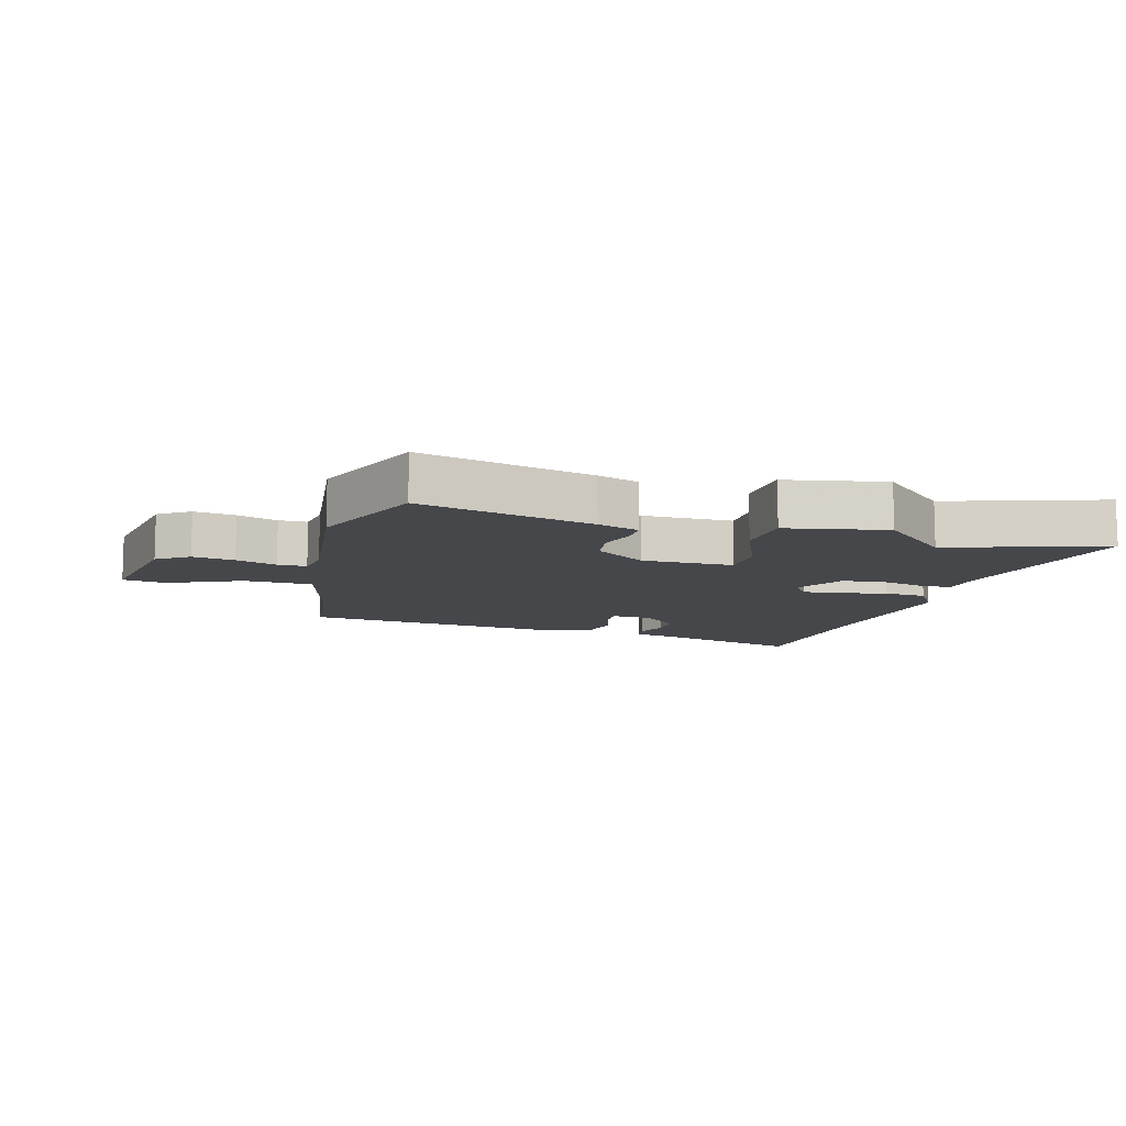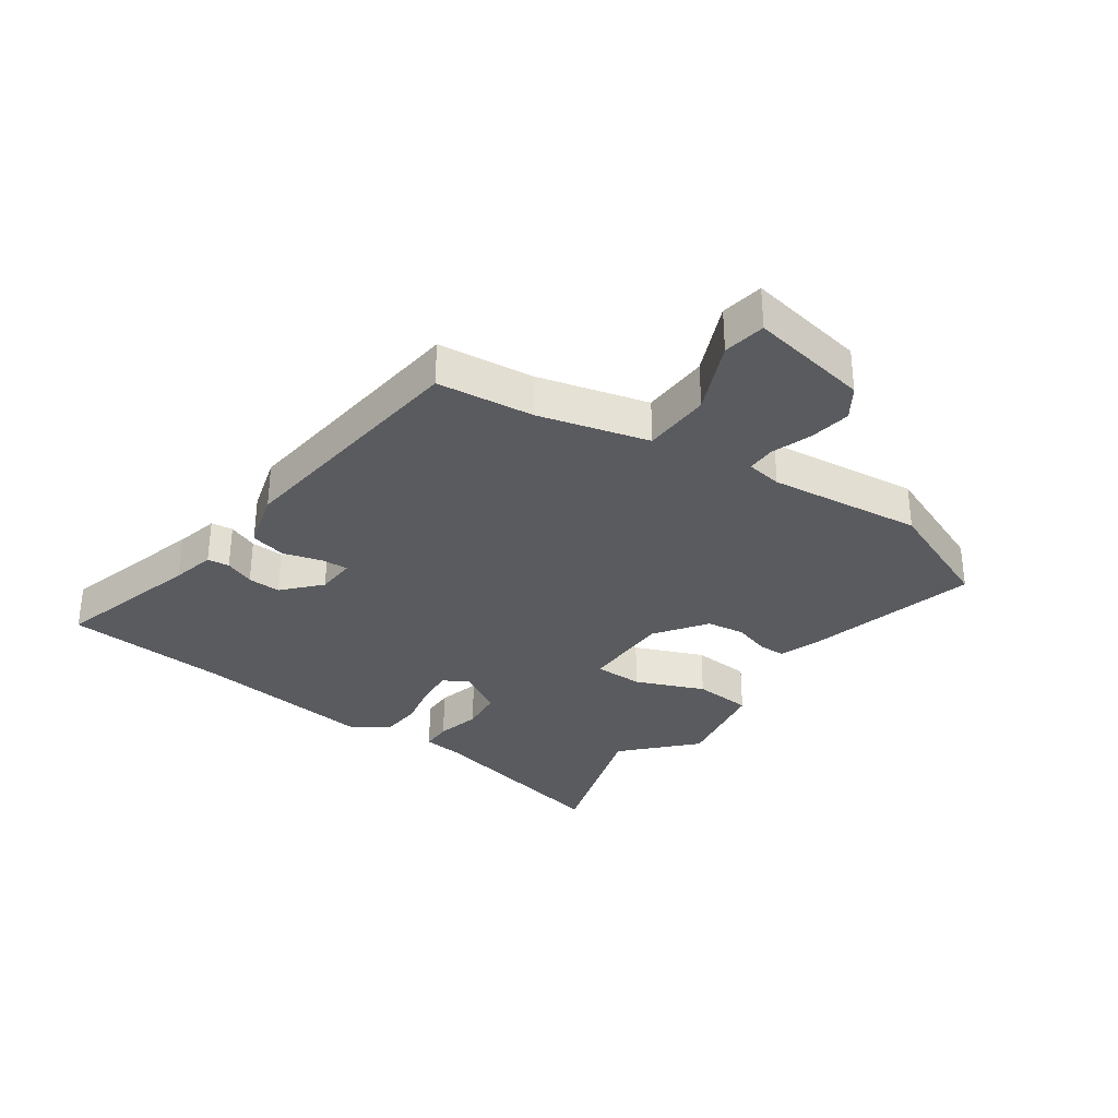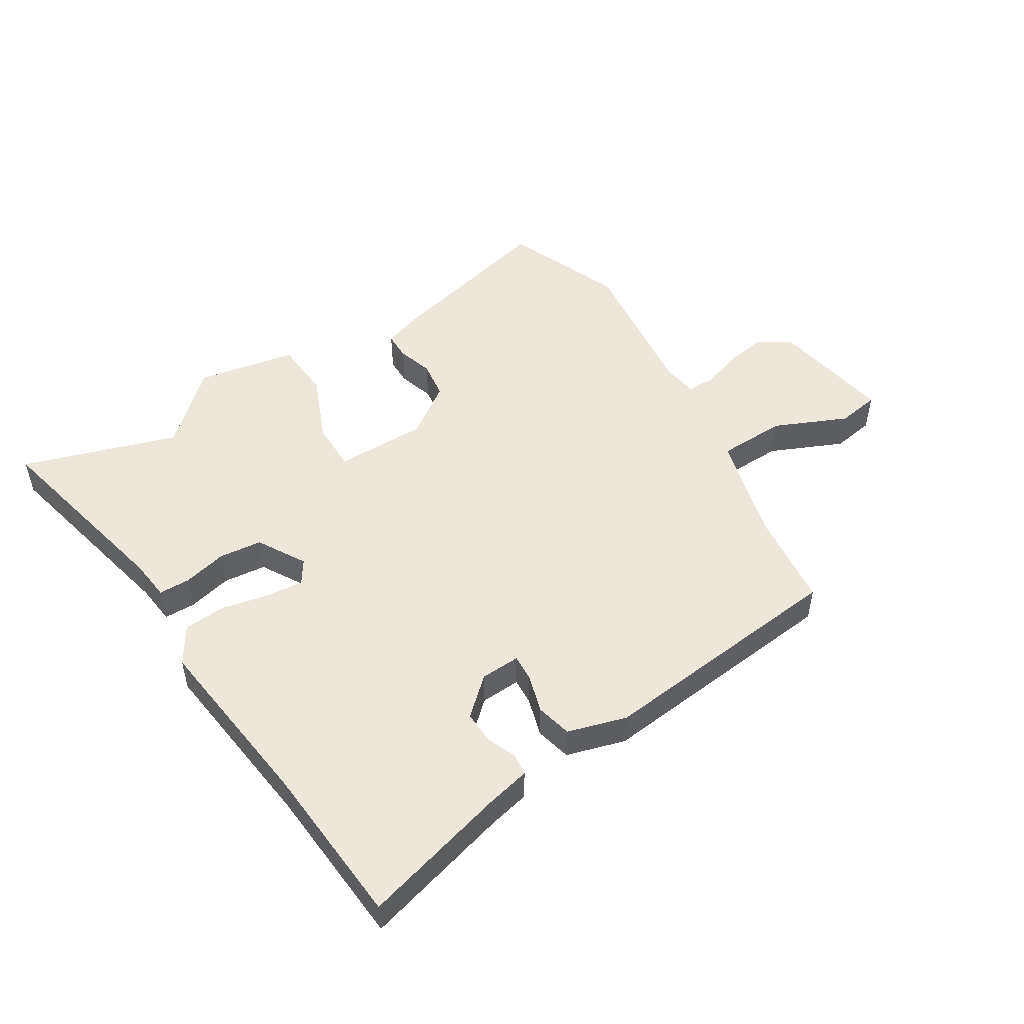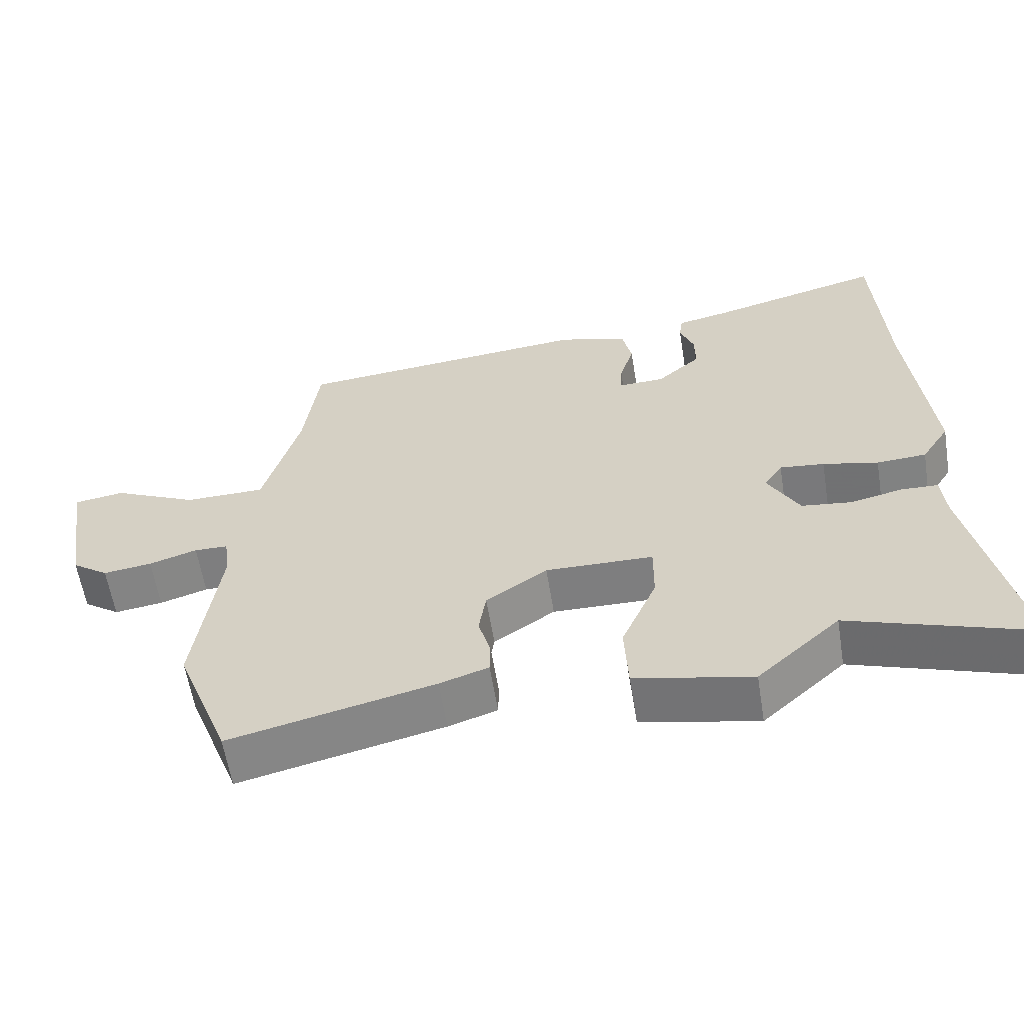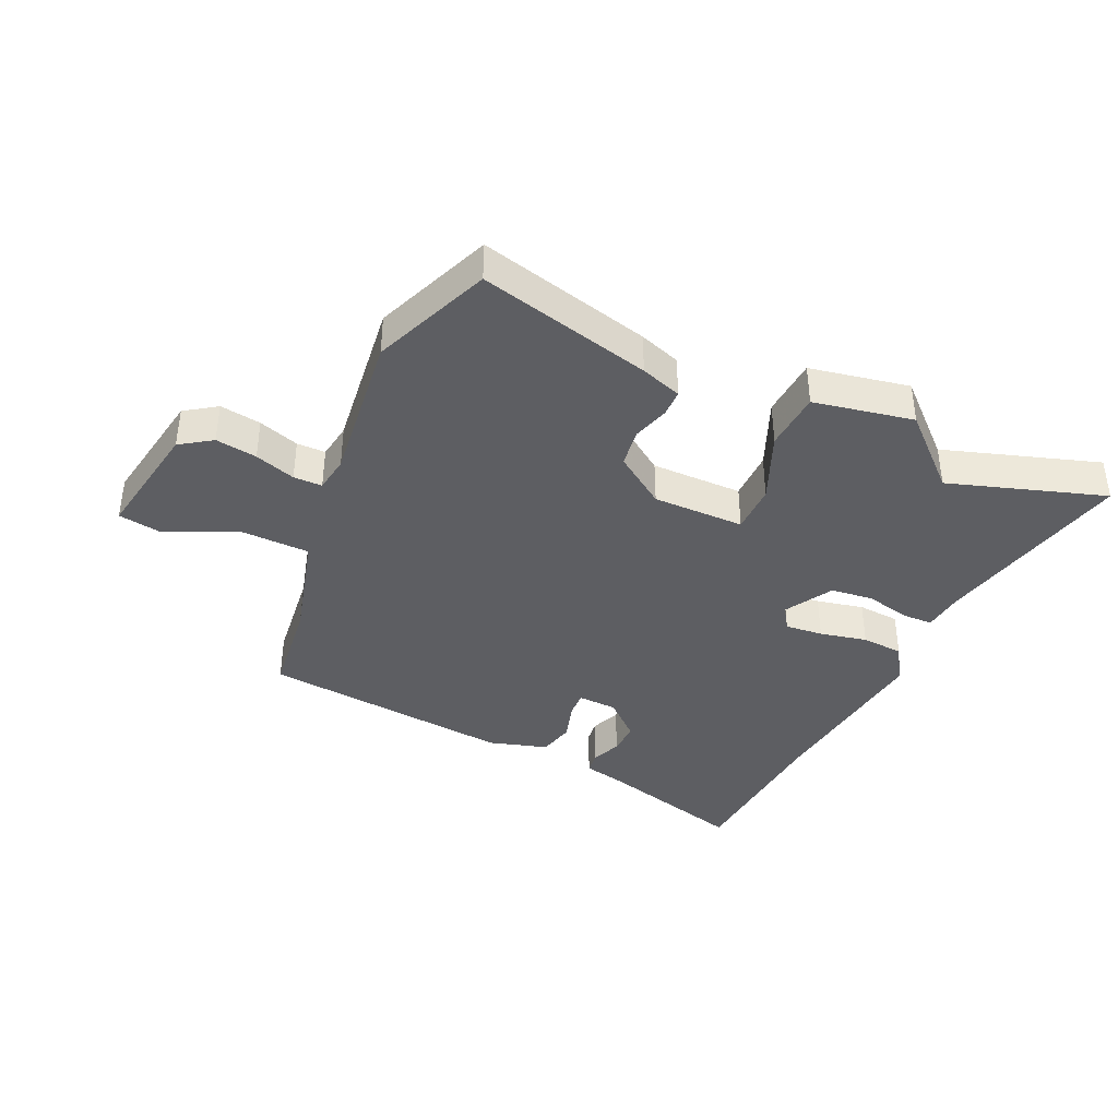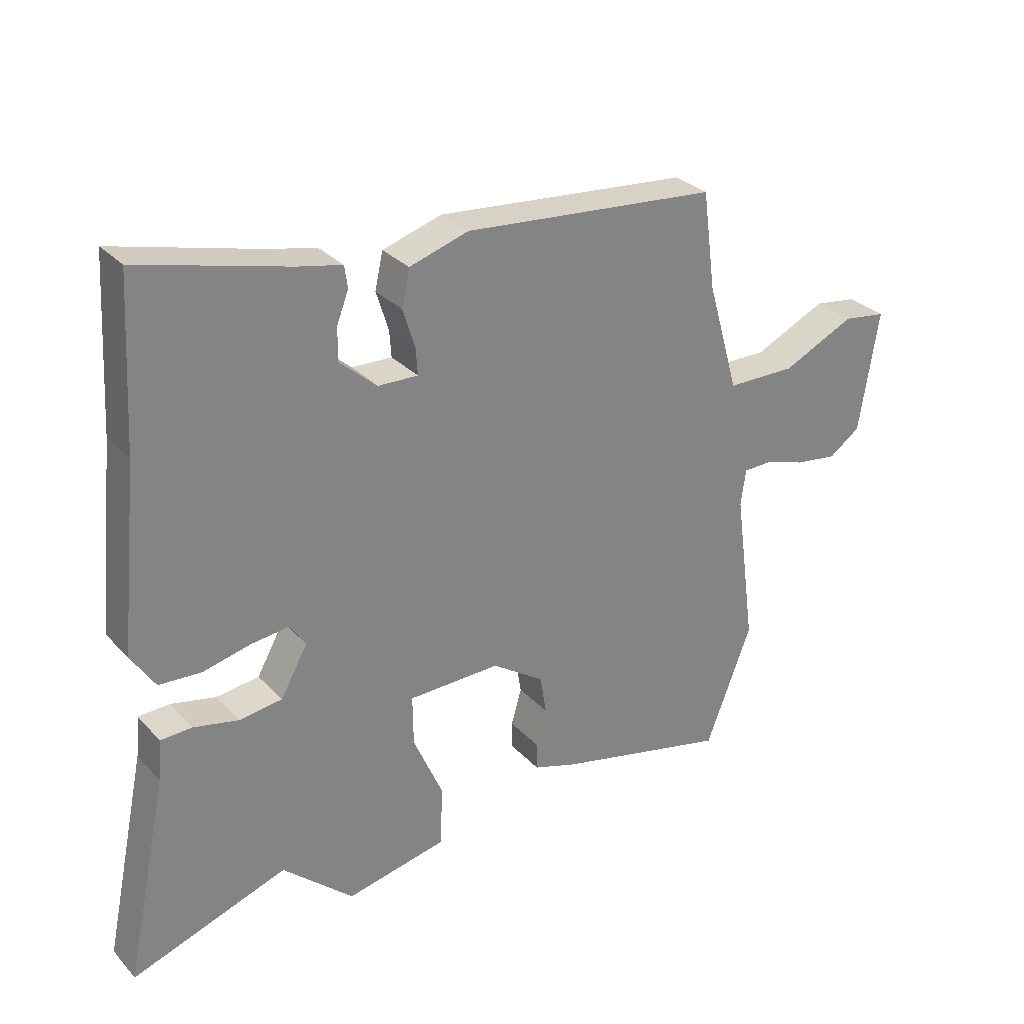
<metadata>
{"format":"obj","ext":"obj","renderer":"f3d","projection":"perspective","resolution":1024,"background":"white","views":[{"elev":-10.4,"azim":163.5,"up":"+Y"},{"elev":-32.1,"azim":53.6,"up":"+Y"},{"elev":50.4,"azim":-33.0,"up":"+Y"},{"elev":-59.8,"azim":-170.8,"up":"+Z"},{"elev":-39.2,"azim":154.6,"up":"+Y"},{"elev":29.7,"azim":-34.1,"up":"+Z"}]}
</metadata>
<code>
v -0.326 0.07 -0.441
v -0.579 0.07 -0.527
v -0.511 0.07 -0.199
v -0.505 0.07 -0.133
v -0.454 0.07 -0.131
v -0.381 0.07 -0.147
v -0.311 0.07 -0.138
v -0.267 0.07 -0.059
v -0.293 0.07 -0.021
v -0.355 0.07 -0.028
v -0.432 0.07 -0.046
v -0.501 0.07 -0.042
v -0.54 0.07 0.018
v -0.51 0.07 0.315
v -0.495 0.07 0.584
v -0.253 0.07 0.522
v -0.181 0.07 0.507
v -0.176 0.07 0.471
v -0.195 0.07 0.422
v -0.196 0.07 0.368
v -0.135 0.07 0.315
v -0.07 0.07 0.313
v -0.073 0.07 0.356
v -0.093 0.07 0.42
v -0.08 0.07 0.479
v 0.016 0.07 0.509
v 0.43 0.07 0.473
v 0.451 0.07 0.315
v 0.502 0.07 0.137
v 0.614 0.07 0.136
v 0.732 0.07 0.191
v 0.802 0.07 0.181
v 0.771 0.07 -0.017
v 0.72 0.07 -0.053
v 0.652 0.07 -0.044
v 0.585 0.07 -0.023
v 0.538 0.07 -0.024
v 0.53 0.07 -0.083
v 0.564 0.07 -0.334
v 0.489 0.07 -0.529
v 0.204 0.07 -0.463
v 0.136 0.07 -0.441
v 0.135 0.07 -0.396
v 0.152 0.07 -0.337
v 0.142 0.07 -0.274
v 0.057 0.07 -0.217
v -0.093 0.07 -0.22
v -0.092 0.07 -0.301
v -0.043 0.07 -0.413
v -0.048 0.07 -0.51
v -0.211 0.07 -0.544
v -0.326 0 -0.441
v -0.579 0 -0.527
v -0.511 0 -0.199
v -0.505 0 -0.133
v -0.454 0 -0.131
v -0.381 0 -0.147
v -0.311 0 -0.138
v -0.267 0 -0.059
v -0.293 0 -0.021
v -0.355 0 -0.028
v -0.432 0 -0.046
v -0.501 0 -0.042
v -0.54 0 0.018
v -0.51 0 0.315
v -0.495 0 0.584
v -0.253 0 0.522
v -0.181 0 0.507
v -0.176 0 0.471
v -0.195 0 0.422
v -0.196 0 0.368
v -0.135 0 0.315
v -0.07 0 0.313
v -0.073 0 0.356
v -0.093 0 0.42
v -0.08 0 0.479
v 0.016 0 0.509
v 0.43 0 0.473
v 0.451 0 0.315
v 0.502 0 0.137
v 0.614 0 0.136
v 0.732 0 0.191
v 0.802 0 0.181
v 0.771 0 -0.017
v 0.72 0 -0.053
v 0.652 0 -0.044
v 0.585 0 -0.023
v 0.538 0 -0.024
v 0.53 0 -0.083
v 0.564 0 -0.334
v 0.489 0 -0.529
v 0.204 0 -0.463
v 0.136 0 -0.441
v 0.135 0 -0.396
v 0.152 0 -0.337
v 0.142 0 -0.274
v 0.057 0 -0.217
v -0.093 0 -0.22
v -0.092 0 -0.301
v -0.043 0 -0.413
v -0.048 0 -0.51
v -0.211 0 -0.544
f 50 51 1
f 49 50 1
f 48 49 1
f 1 2 3
f 48 1 3
f 47 48 3
f 46 47 3 4
f 42 43 44
f 41 42 44
f 40 41 44
f 39 40 44
f 38 39 44
f 37 38 44 45
f 34 35 36
f 33 34 36
f 32 33 36
f 31 32 36
f 30 31 36
f 29 30 36 37
f 37 45 46
f 29 37 46
f 28 29 46
f 26 27 28
f 25 26 28
f 24 25 28
f 23 24 28
f 16 17 18 19
f 16 19 20
f 15 16 20
f 14 15 20
f 14 20 21
f 13 14 21
f 12 13 21
f 11 12 21
f 10 11 21
f 4 5 6
f 46 4 6
f 46 6 7
f 22 23 28 46
f 9 10 21 22
f 8 9 22 46
f 7 8 46
f 52 102 101
f 52 101 100
f 52 100 99
f 54 53 52
f 54 52 99
f 54 99 98
f 55 54 98 97
f 95 94 93
f 95 93 92
f 95 92 91
f 95 91 90
f 95 90 89
f 96 95 89 88
f 87 86 85
f 87 85 84
f 87 84 83
f 87 83 82
f 87 82 81
f 88 87 81 80
f 97 96 88
f 97 88 80
f 97 80 79
f 79 78 77
f 79 77 76
f 79 76 75
f 79 75 74
f 70 69 68 67
f 71 70 67
f 71 67 66
f 71 66 65
f 72 71 65
f 72 65 64
f 72 64 63
f 72 63 62
f 72 62 61
f 57 56 55
f 57 55 97
f 58 57 97
f 97 79 74 73
f 73 72 61 60
f 97 73 60 59
f 97 59 58
f 1 52 53 2
f 2 53 54 3
f 3 54 55 4
f 4 55 56 5
f 5 56 57 6
f 6 57 58 7
f 7 58 59 8
f 8 59 60 9
f 9 60 61 10
f 10 61 62 11
f 11 62 63 12
f 12 63 64 13
f 13 64 65 14
f 14 65 66 15
f 15 66 67 16
f 16 67 68 17
f 17 68 69 18
f 18 69 70 19
f 19 70 71 20
f 20 71 72 21
f 21 72 73 22
f 22 73 74 23
f 23 74 75 24
f 24 75 76 25
f 25 76 77 26
f 26 77 78 27
f 27 78 79 28
f 28 79 80 29
f 29 80 81 30
f 30 81 82 31
f 31 82 83 32
f 32 83 84 33
f 33 84 85 34
f 34 85 86 35
f 35 86 87 36
f 36 87 88 37
f 37 88 89 38
f 38 89 90 39
f 39 90 91 40
f 40 91 92 41
f 41 92 93 42
f 42 93 94 43
f 43 94 95 44
f 44 95 96 45
f 45 96 97 46
f 46 97 98 47
f 47 98 99 48
f 48 99 100 49
f 49 100 101 50
f 50 101 102 51
f 51 102 52 1

</code>
